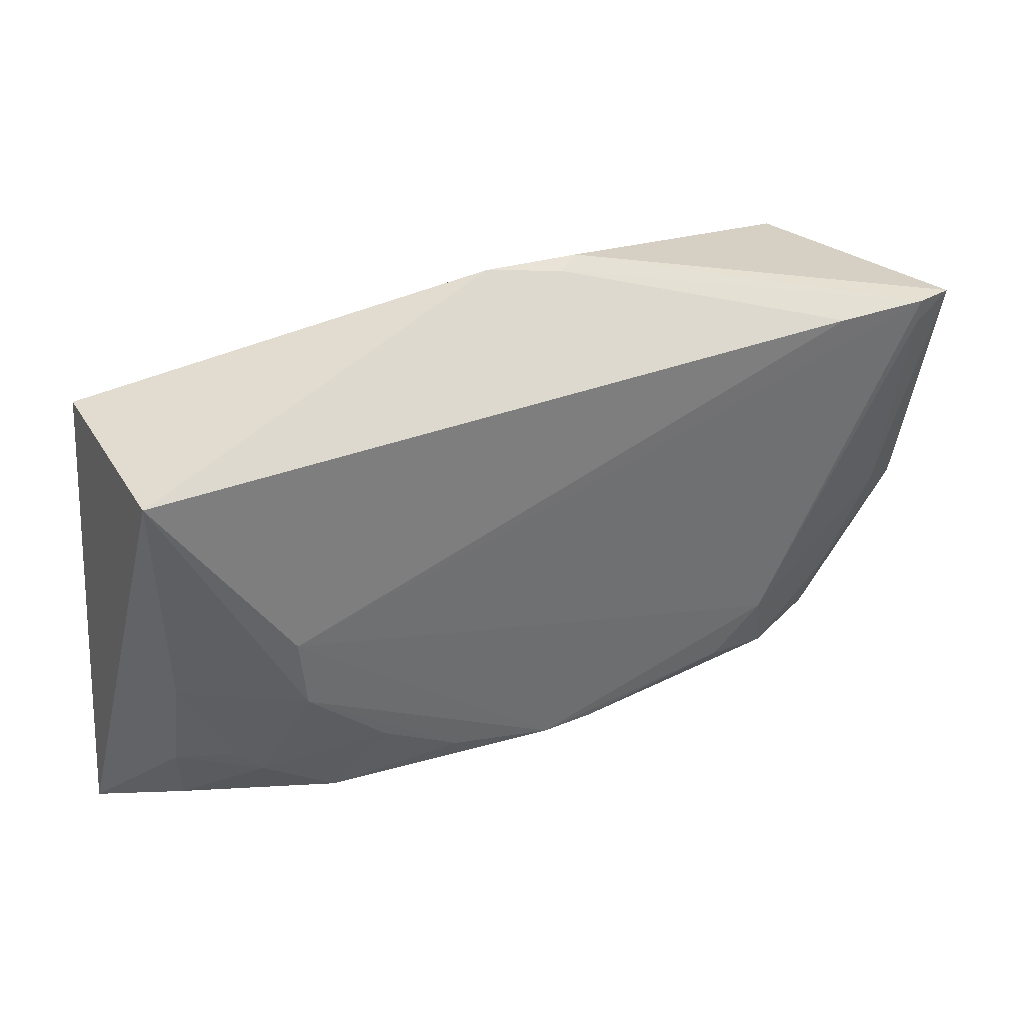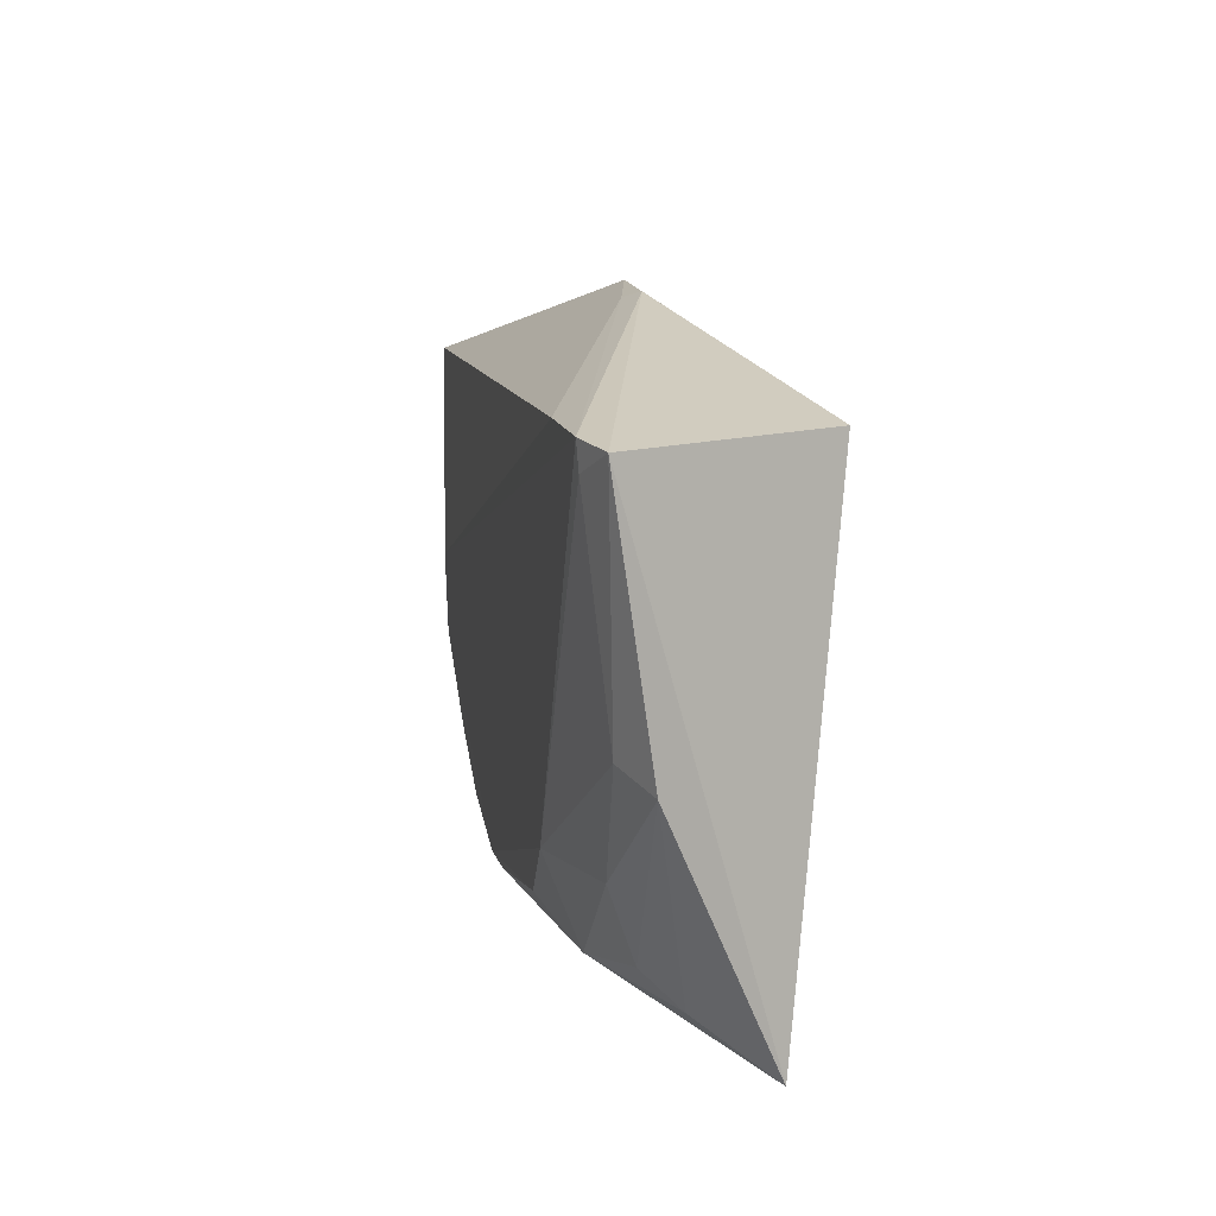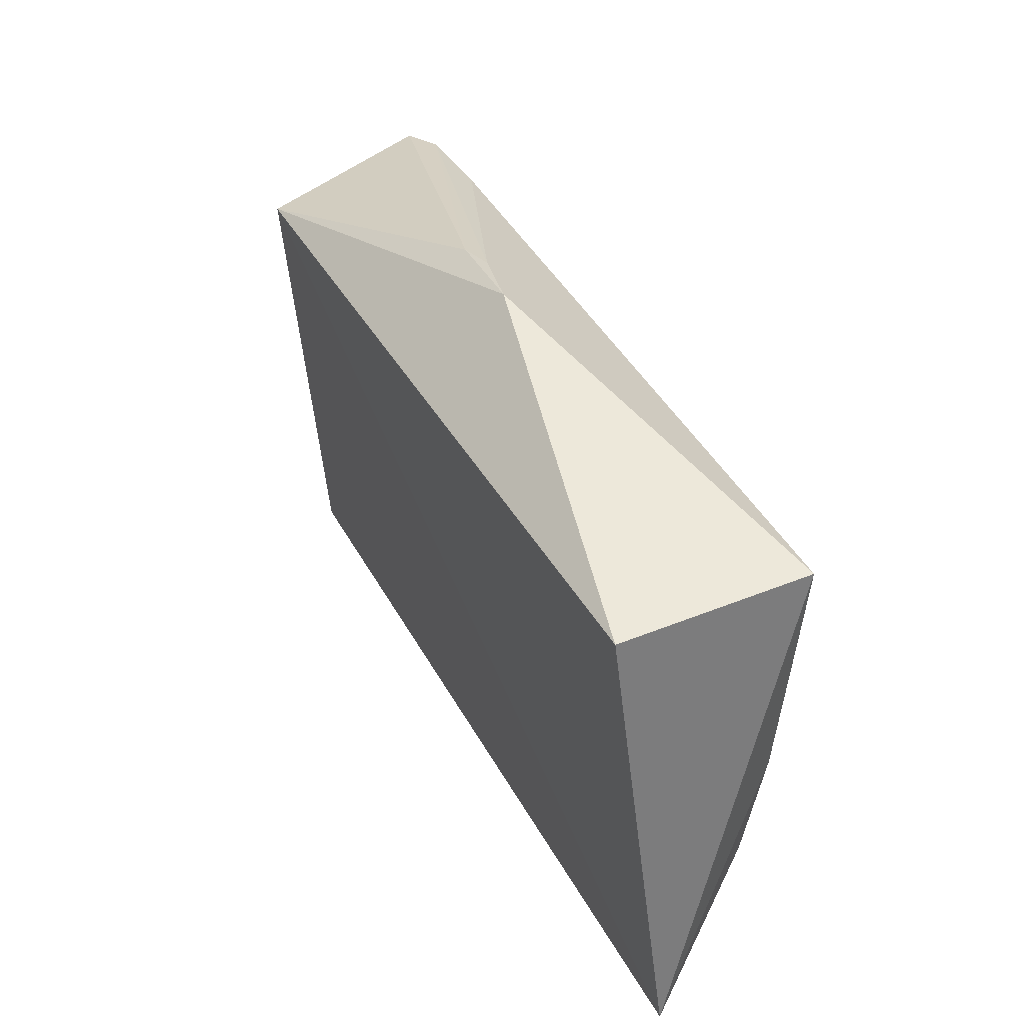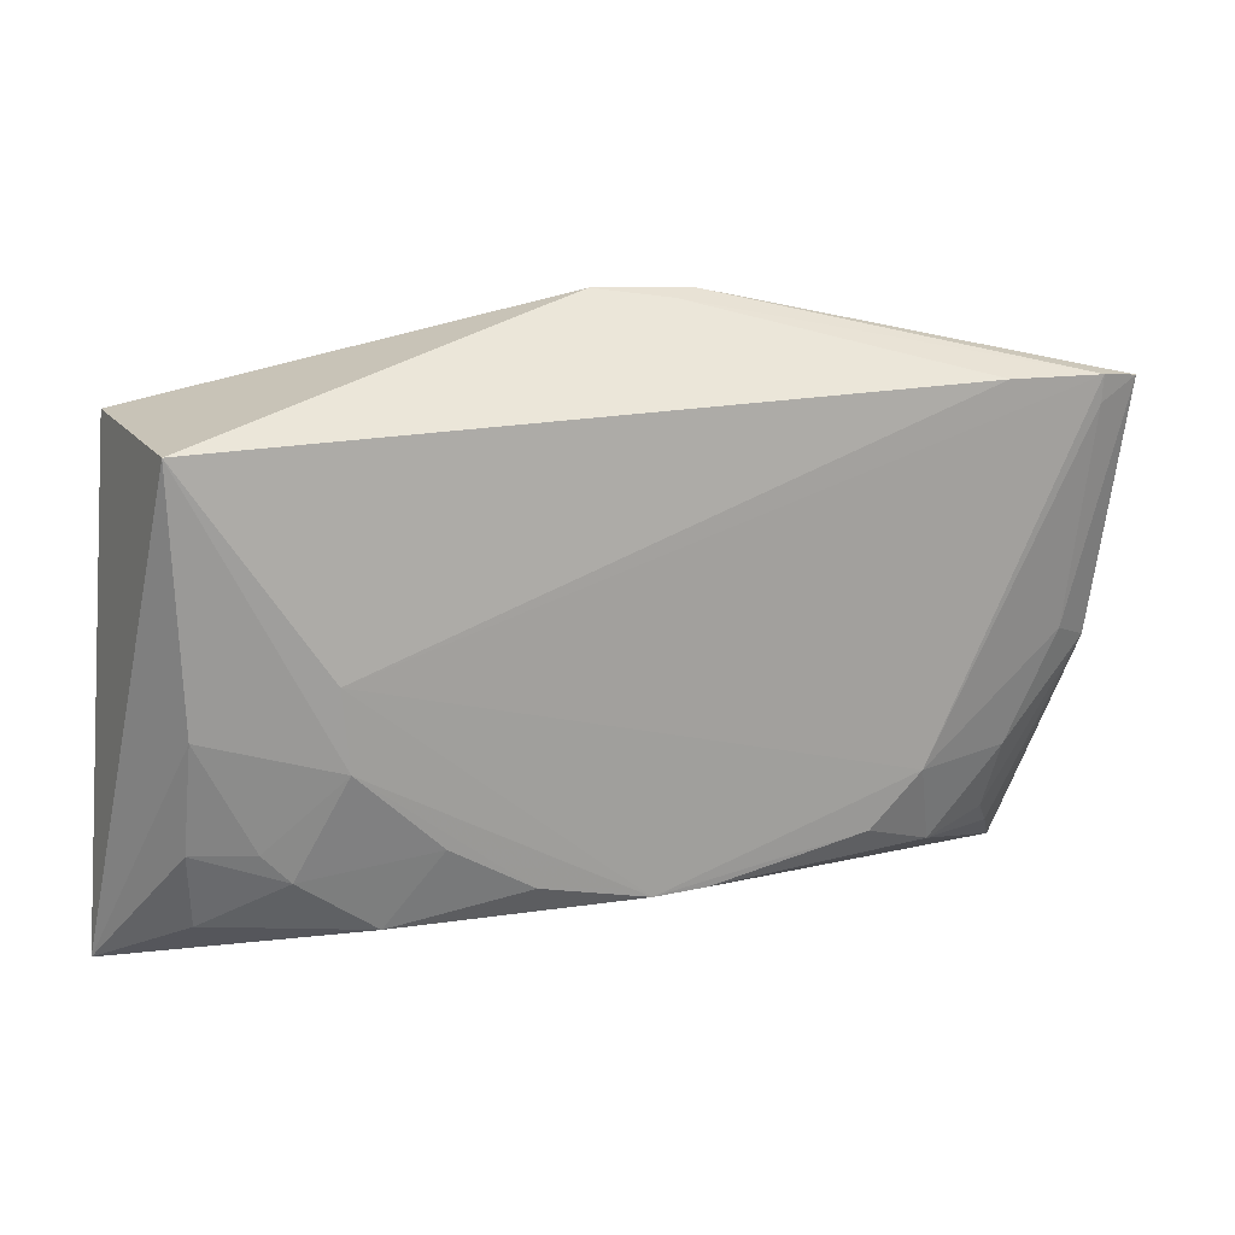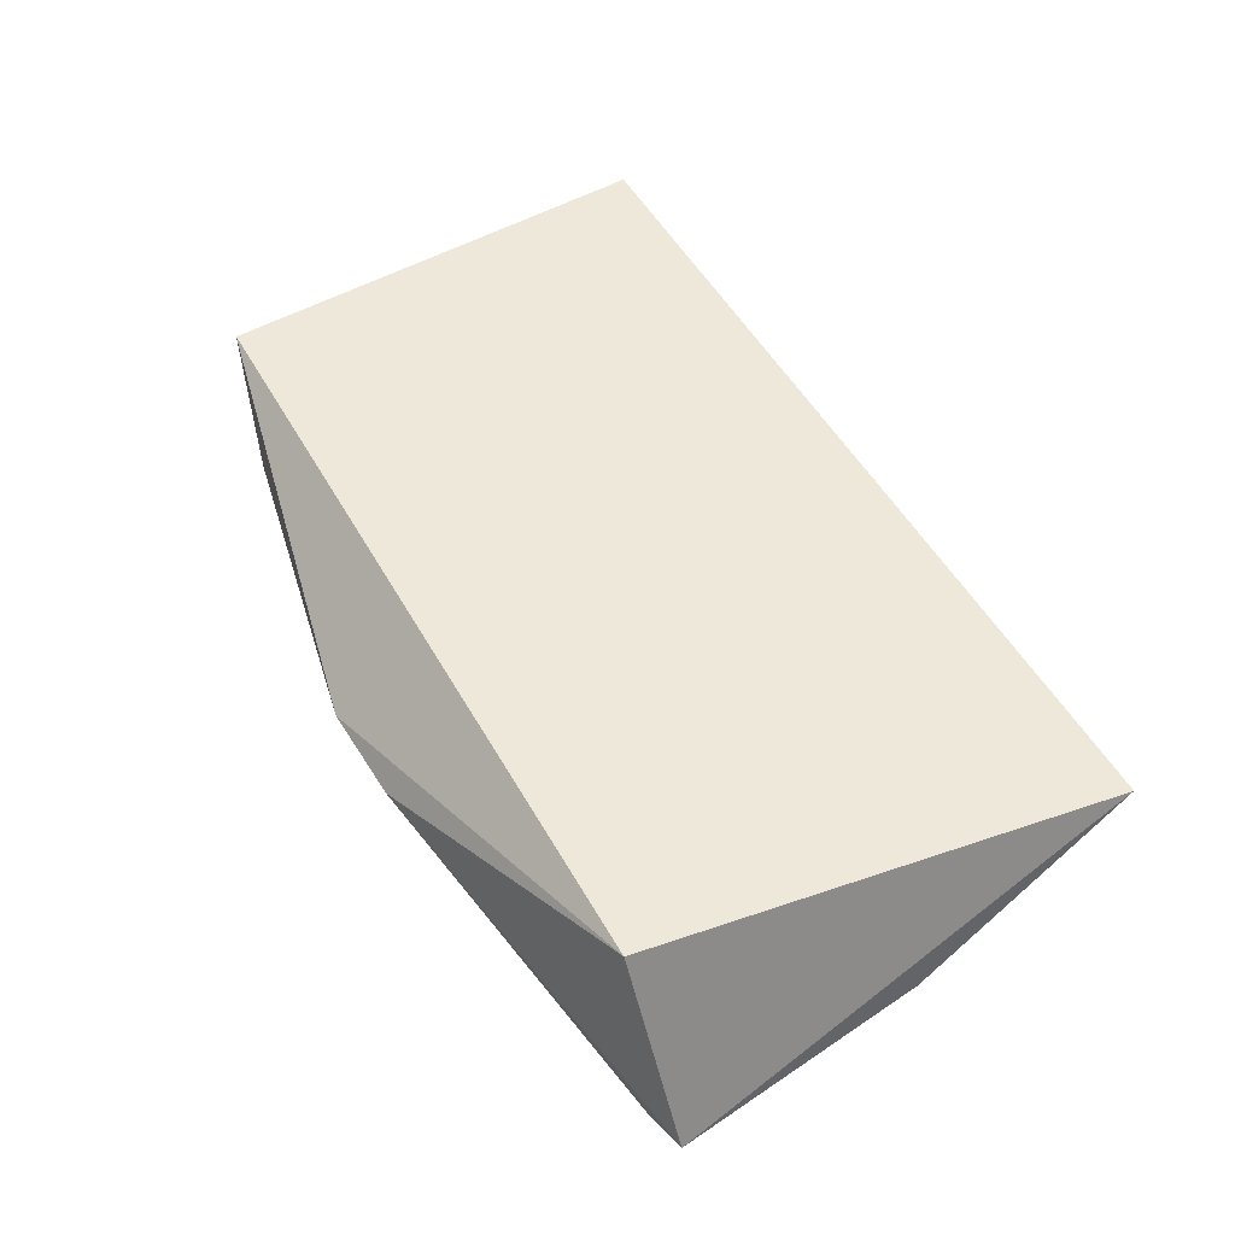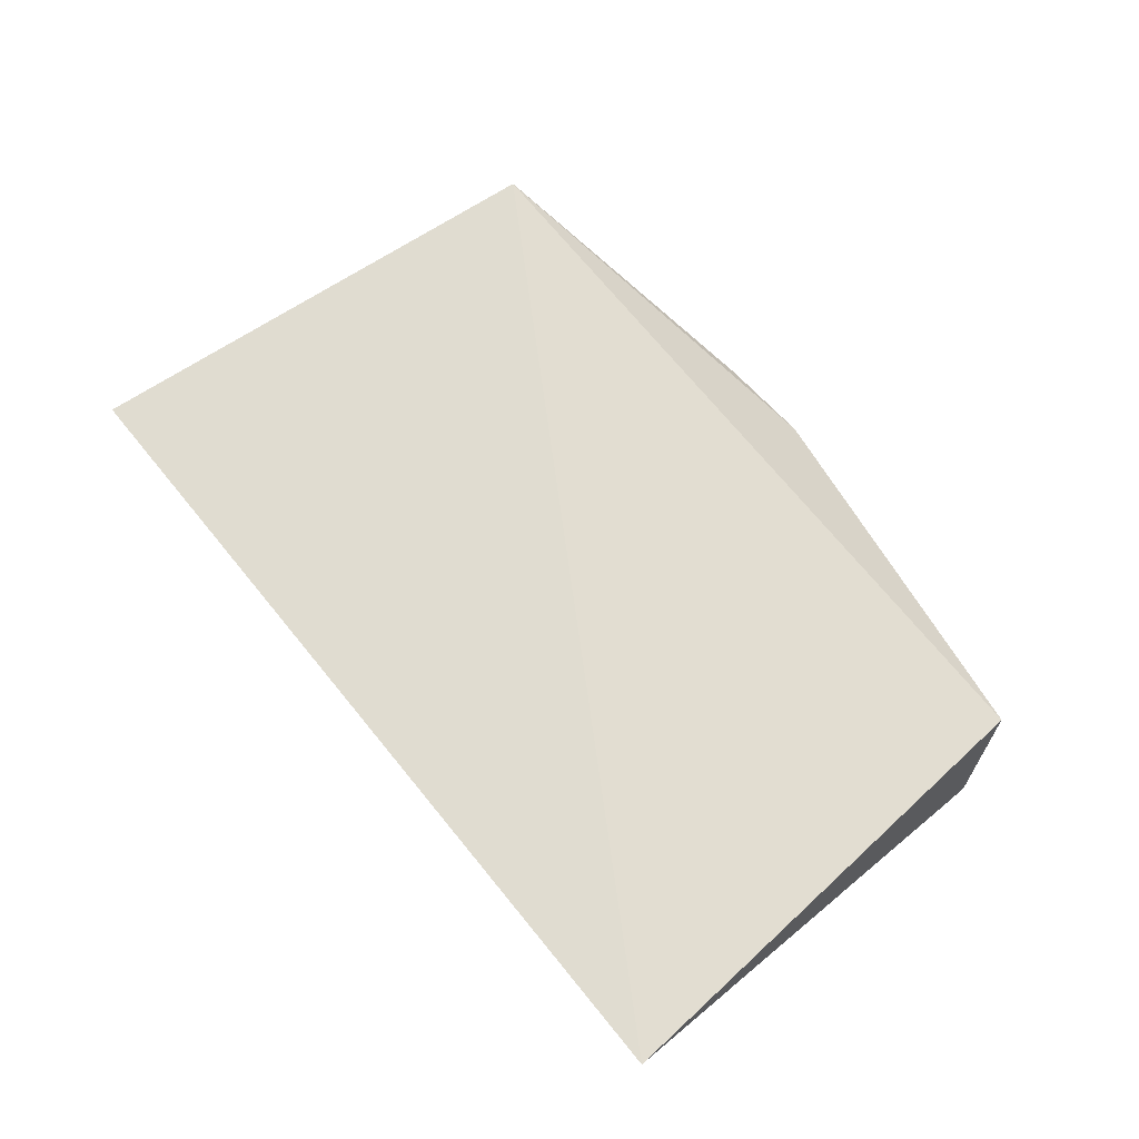
<metadata>
{"format":"obj","ext":"obj","renderer":"f3d","projection":"perspective","resolution":1024,"background":"white","views":[{"elev":36.8,"azim":153.3,"up":"+Y"},{"elev":10.6,"azim":-101.3,"up":"+Y"},{"elev":39.0,"azim":64.0,"up":"+Y"},{"elev":16.8,"azim":156.6,"up":"+Y"},{"elev":54.2,"azim":-119.3,"up":"+Z"},{"elev":63.7,"azim":53.0,"up":"+Z"}]}
</metadata>
<code>
v 0.2652 -0.2691 -0.3783
v 0.2265 -0.2399 -0.4282
v 0.2375 -0.007525 -0.4657
v -0.03689 0.03896 -0.408
v -0.2295 -0.2808 -0.3869
v 0.2398 -0.007576 -0.3552
v 0.2305 -0.1398 -0.4567
v 0.01278 -0.2435 -0.4738
v 0.01657 0.04163 -0.4055
v -0.1996 -0.007576 -0.3552
v 0.2316 -0.1987 -0.4424
v 0.1445 -0.2439 -0.4578
v 0.162 -0.1585 -0.4752
v -0.2286 -0.006354 -0.4754
v 0.1861 -0.2138 -0.4574
v 0.07218 -0.2293 -0.4732
v -0.1346 -0.1997 -0.4744
v 0.1659 -0.1162 -0.4761
v -0.1744 -0.004581 -0.4755
v -0.2529 -0.009927 -0.4673
v 0.1169 -0.2022 -0.4737
v 0.2007 -0.1982 -0.456
v -0.1484 -0.2445 -0.4577
v -0.02442 0.03558 -0.4153
v -0.2213 -0.1403 -0.4589
v -0.1058 -0.2281 -0.473
v -0.01698 -0.2434 -0.4732
v -0.2285 -0.02108 -0.4742
v -0.1924 -0.1998 -0.4562
v -0.2445 -0.1501 -0.4455
v -0.2041 -0.255 -0.4241
v -0.1892 -0.2385 -0.4423
f 6 1 3
f 7 3 1
f 8 1 5
f 9 6 3
f 10 5 1
f 10 1 6
f 10 9 4
f 10 6 9
f 11 7 1
f 11 1 2
f 12 2 1
f 12 1 8
f 13 3 7
f 15 11 2
f 15 2 12
f 16 12 8
f 16 8 13
f 18 3 13
f 18 17 14
f 18 13 8
f 18 8 17
f 19 18 14
f 19 3 18
f 20 10 4
f 20 4 14
f 20 5 10
f 21 15 12
f 21 13 15
f 21 16 13
f 21 12 16
f 22 15 13
f 22 13 7
f 22 7 11
f 22 11 15
f 24 19 14
f 24 14 4
f 24 4 9
f 24 9 3
f 24 3 19
f 26 23 17
f 26 17 8
f 27 8 5
f 27 5 23
f 27 26 8
f 27 23 26
f 28 25 20
f 28 20 14
f 28 14 17
f 28 17 25
f 29 25 17
f 29 17 23
f 30 5 20
f 30 20 25
f 30 25 29
f 31 23 5
f 31 5 30
f 32 29 23
f 32 23 31
f 32 31 30
f 32 30 29

</code>
